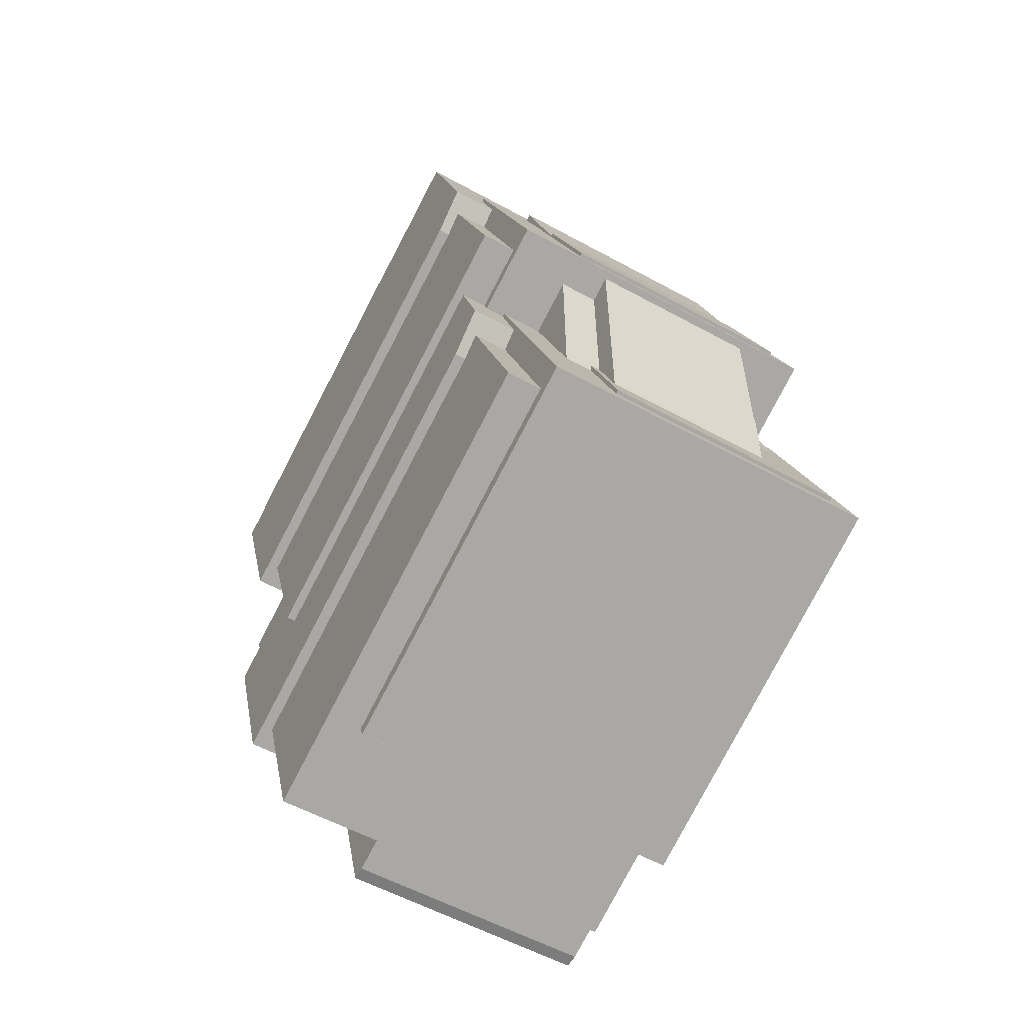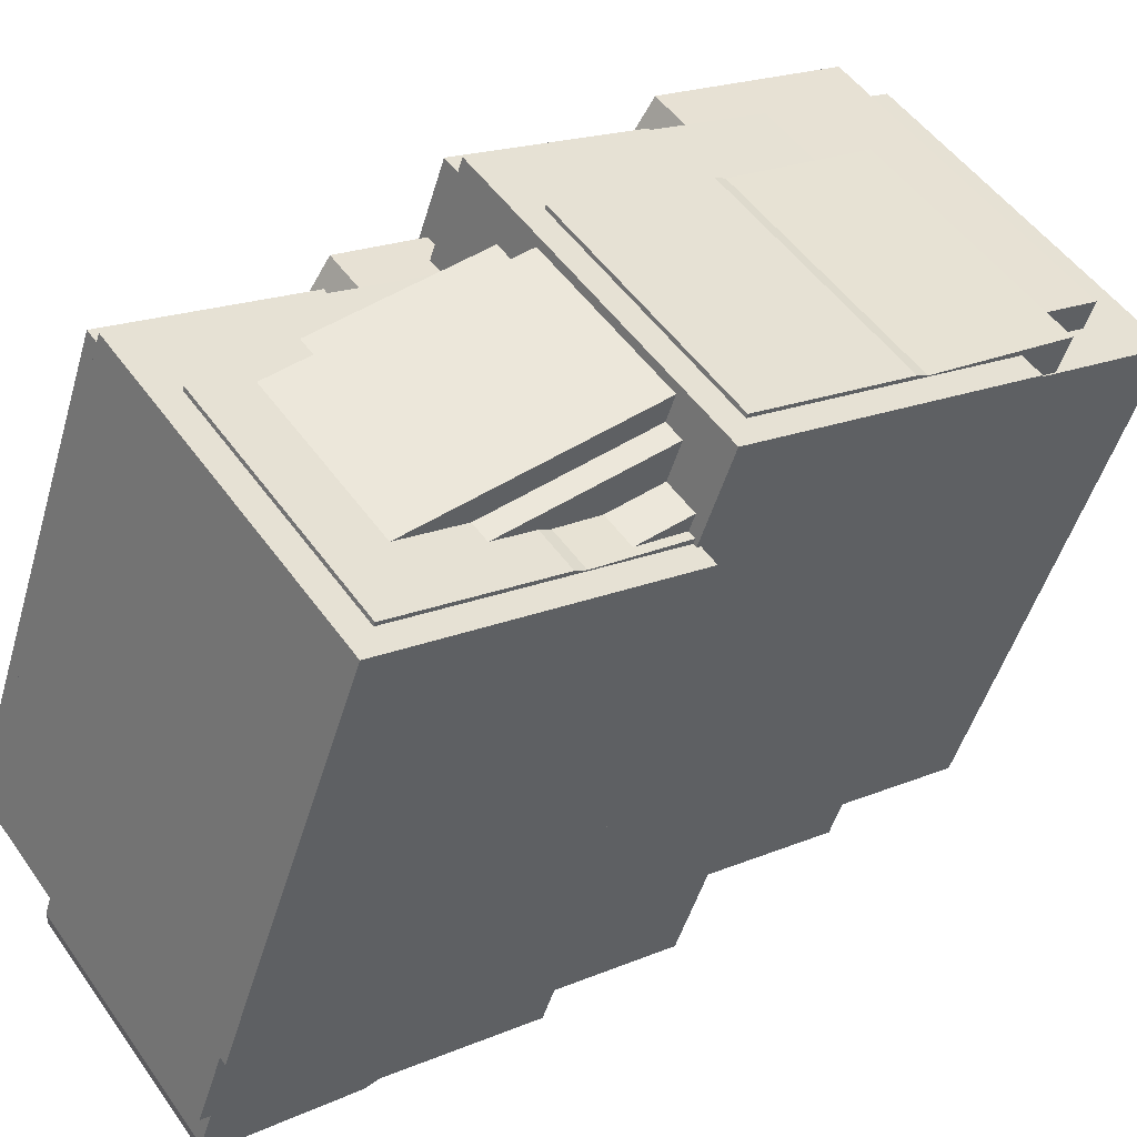
<metadata>
{"format":"obj","ext":"obj","renderer":"f3d","projection":"perspective","resolution":1024,"background":"white","views":[{"elev":-57.3,"azim":150.4,"up":"+Z"},{"elev":51.3,"azim":-124.3,"up":"+Y"}]}
</metadata>
<code>
g passage
v 0.03241 -0.01238 0.03596
v 0.03241 -0.02208 0.02005
v 0.01088 -0.02208 0.0206
v 0.01088 -0.0111 0.03861
v 0.03241 -0.01076 0.03861
v 0.03241 -0.01238 0.03596
v -0.02015 0.01067 -0.03729
v -0.03719 0.01067 -0.031
v -0.03719 -0.008966 -0.0293
v -0.02015 -0.02208 -0.03445
v 0.03241 -0.02208 -0.05383
v 0.03241 0.02849 -0.05821
v -0.04002 -0.1576 0.02784
v 0.01715 -0.1576 0.02784
v 0.06772 -0.1576 0.02784
v -0.0339 -0.1625 0.1227
v 0.02327 -0.1625 0.1227
v 0.07384 -0.1625 0.1227
v -0.03719 -0.008966 -0.0293
v -0.03719 0.01067 -0.031
v -0.03719 0.01067 0.03503
v -0.03719 -0.008966 0.03503
v 0.04425 0.02103 -0.03995
v 0.04425 -0.008966 -0.03995
v 0.04425 -0.008966 0.03503
v 0.04425 0.02103 0.03503
v -0.02015 0.02849 -0.03883
v 0.03241 0.02849 -0.05821
v 0.03241 0.02849 0.03861
v -0.02015 0.02849 0.03861
v 0.01088 0.02143 0.03861
v -0.02015 0.02143 0.03861
v -0.02015 0.02849 0.03861
v 0.03241 0.02849 0.03861
v 0.03241 -0.01076 0.03861
v 0.01088 -0.0111 0.03861
v -0.02644 0.02143 0.04271
v -0.02644 0.02143 -0.0296
v -0.02015 0.02143 -0.0296
v -0.02015 0.02143 0.03861
v 0.01088 0.02143 0.03861
v 0.01088 0.02143 0.04271
v 0.04425 0.02103 0.03503
v 0.03241 0.02103 0.03503
v 0.03241 0.02103 -0.04193
v 0.04425 0.02103 -0.03995
v -0.02644 -0.008966 -0.0296
v -0.02015 -0.008966 -0.0296
v -0.02015 -0.008966 -0.03559
v -0.03719 -0.008966 -0.0293
v -0.02644 -0.008966 0.03503
v -0.03719 -0.008966 0.03503
v 0.03241 0.02103 -0.04193
v 0.03241 -0.008966 -0.04193
v 0.04425 -0.008966 -0.03995
v 0.04425 0.02103 -0.03995
v -0.03719 0.01067 0.03503
v -0.02644 0.01067 0.03503
v -0.02644 -0.008966 0.03503
v -0.03719 -0.008966 0.03503
v 0.03241 -0.008966 0.03503
v 0.03241 0.02103 0.03503
v 0.04425 0.02103 0.03503
v 0.04425 -0.008966 0.03503
v 0.04425 -0.008966 -0.03995
v 0.03241 -0.008966 -0.04193
v 0.03241 -0.008966 0.03503
v 0.04425 -0.008966 0.03503
v -0.02644 0.01067 -0.0296
v -0.02644 0.01067 0.03503
v -0.03719 0.01067 0.03503
v -0.03719 0.01067 -0.031
v -0.02015 0.01067 -0.0296
v -0.02015 0.01067 -0.03729
v 0.01088 -0.02208 0.0206
v 0.01088 -0.02914 0.009022
v -0.02644 -0.02914 0.009971
v -0.02644 -0.009178 0.04271
v -0.02644 -0.009178 0.04271
v 0.03241 -0.01238 0.03596
v 0.01088 -0.02208 0.0206
v 0.01088 -0.0111 0.03861
v 0.01088 -0.008599 0.04271
v -0.02015 -0.02208 -0.03445
v -0.02015 -0.008966 -0.03559
v -0.02015 -0.008966 -0.0296
v -0.02015 -0.02208 -0.0296
v -0.02644 -0.02914 -0.0296
v 0.01088 -0.02914 -0.0296
v 0.01088 -0.02208 -0.0296
v -0.02015 -0.02208 -0.0296
v -0.02015 -0.008966 -0.0296
v -0.02644 -0.008966 -0.0296
v -0.02644 0.01067 -0.0296
v -0.02015 0.01067 -0.0296
v -0.02015 0.02143 -0.0296
v -0.02644 0.02143 -0.0296
v -0.02015 0.02849 0.03861
v -0.02015 0.02143 0.03861
v -0.02015 0.02143 -0.0296
v -0.02015 0.02849 -0.03883
v -0.02015 0.01067 -0.03729
v -0.02015 0.01067 -0.0296
v -0.03719 -0.008966 -0.0293
v -0.02015 -0.008966 -0.03559
v -0.02015 0.01067 -0.03729
v -0.02015 0.02849 -0.03883
v 0.03241 0.02849 -0.05821
v -0.02015 0.02849 -0.03883
v -0.02015 -0.02208 -0.03445
v -0.02015 -0.008966 -0.03559
v 0.01088 -0.02208 -0.0296
v 0.01088 -0.02208 0.0206
v 0.03241 -0.02208 0.02005
v 0.03241 -0.02208 -0.05383
v -0.02015 -0.02208 -0.03445
v -0.02015 -0.02208 -0.0296
v 0.01088 0.02143 0.03861
v 0.01088 -0.0111 0.03861
v 0.01088 -0.008599 0.04271
v 0.01088 0.02143 0.04271
v 0.01088 -0.02208 0.0206
v 0.01088 -0.02208 -0.0296
v 0.01088 -0.02914 -0.0296
v 0.01088 -0.02914 0.009022
v 0.01088 0.02143 0.04271
v 0.01088 -0.008599 0.04271
v -0.02644 -0.009178 0.04271
v -0.02644 0.02143 0.04271
v 0.01088 -0.02914 -0.0296
v -0.02644 -0.02914 -0.0296
v -0.02644 -0.02914 0.009971
v 0.01088 -0.02914 0.009022
v -0.02644 0.01067 -0.0296
v -0.02644 0.02143 -0.0296
v -0.02644 0.02143 0.04271
v -0.02644 0.01067 0.03503
v -0.02644 -0.008966 0.03503
v -0.02644 -0.009178 0.04271
v -0.02644 -0.008966 -0.0296
v -0.02644 -0.02914 -0.0296
v -0.02644 -0.02914 0.009971
v 0.06772 -0.05243 0.0661
v 0.06772 -0.02224 0.07709
v 0.06772 0.02641 -0.05658
v 0.06772 -0.1089 -0.1058
v 0.06772 -0.1576 0.02784
v 0.06772 -0.05376 0.06977
v 0.06772 -0.1589 0.03151
v -0.04002 -0.02224 0.07709
v 0.06772 -0.02224 0.07709
v 0.06772 -0.05243 0.0661
v 0.01715 -0.05243 0.0661
v 0.01715 -0.1576 0.02784
v -0.04002 -0.1576 0.02784
v 0.06772 -0.1576 0.02784
v 0.06772 -0.1089 -0.1058
v -0.04002 -0.1089 -0.1058
v -0.04002 -0.1576 0.02784
v 0.01715 -0.1576 0.02784
v 0.06772 -0.1589 0.03151
v 0.01715 -0.1589 0.03151
v -0.04697 -0.07926 -0.09996
v 0.0571 -0.07926 -0.09996
v 0.0571 0.03569 -0.05812
v -0.04697 0.03569 -0.05812
v -0.04697 -0.09545 -0.007912
v -0.04697 -0.07926 -0.09996
v -0.04697 0.03569 -0.05812
v -0.04697 0.004213 0.02836
v 0.0571 0.004213 0.02836
v -0.04697 0.004213 0.02836
v -0.04697 0.03569 -0.05812
v 0.0571 0.03569 -0.05812
v 0.0571 -0.08084 -0.09561
v -0.04002 -0.08084 -0.09561
v -0.04002 -0.1089 -0.1058
v 0.06772 -0.1089 -0.1058
v 0.06772 0.02641 -0.05658
v 0.0571 0.02641 -0.05658
v -0.04002 -0.09545 -0.007912
v -0.04002 -0.003485 0.02556
v -0.04002 -0.02224 0.07709
v -0.04002 -0.1576 0.02784
v -0.04002 -0.1089 -0.1058
v -0.04002 -0.08084 -0.09561
v 0.0571 0.02641 -0.05658
v 0.06772 0.02641 -0.05658
v 0.06772 -0.02224 0.07709
v 0.0571 -0.003485 0.02556
v -0.04002 -0.003485 0.02556
v -0.04002 -0.02224 0.07709
v 0.0571 -0.07926 -0.09996
v 0.0571 -0.08084 -0.09561
v 0.0571 0.02641 -0.05658
v 0.0571 0.03569 -0.05812
v 0.0571 0.004213 0.02836
v 0.0571 -0.003485 0.02556
v -0.04697 0.004213 0.02836
v 0.0571 0.004213 0.02836
v 0.0571 -0.003485 0.02556
v -0.04002 -0.003485 0.02556
v -0.04002 -0.09545 -0.007912
v -0.04697 -0.09545 -0.007912
v 0.0571 -0.08084 -0.09561
v 0.0571 -0.07926 -0.09996
v -0.04697 -0.07926 -0.09996
v -0.04002 -0.08084 -0.09561
v -0.04697 -0.09545 -0.007912
v -0.04002 -0.09545 -0.007912
v 0.06772 -0.1589 0.03151
v 0.01715 -0.1589 0.03151
v 0.01715 -0.05376 0.06977
v 0.06772 -0.05376 0.06977
v 0.06772 -0.05243 0.0661
v 0.06772 -0.05376 0.06977
v 0.01715 -0.05376 0.06977
v 0.01715 -0.05243 0.0661
v 0.01715 -0.05243 0.0661
v 0.01715 -0.05376 0.06977
v 0.01715 -0.1589 0.03151
v 0.01715 -0.1576 0.02784
v -0.03964 0.0008225 0.0441
v 0.03545 0.0008225 0.0441
v 0.03545 -0.00136 0.04331
v -0.02804 -0.00136 0.04331
v -0.02804 -0.1509 -0.01113
v -0.03964 -0.1548 -0.01255
v 0.03545 -0.1548 -0.01255
v 0.03545 -0.1509 -0.01113
v 0.03545 0.011 0.005399
v 0.07116 0.011 0.005399
v 0.07116 -0.00839 0.06276
v 0.03545 -0.00136 0.04331
v -0.02804 -0.00136 0.04331
v -0.02804 -0.00839 0.06276
v -0.03964 -0.1206 -0.1065
v 0.03545 -0.1206 -0.1065
v 0.03545 0.03405 -0.05022
v -0.03964 0.03405 -0.05022
v -0.03964 0.0008225 0.0441
v -0.03964 -0.1548 -0.01255
v -0.03964 -0.1377 -0.05954
v -0.03964 -0.1249 -0.1066
v -0.03964 -0.1384 -0.06362
v -0.03964 -0.1206 -0.1065
v -0.03964 0.0149 3.057e-05
v -0.03964 0.03405 -0.05022
v -0.03964 0.01695 -0.003237
v 0.03545 -0.1377 -0.05954
v -0.03964 -0.1377 -0.05954
v -0.03964 -0.1548 -0.01255
v 0.03545 -0.1548 -0.01255
v 0.03545 0.01695 -0.003237
v -0.03964 0.01695 -0.003237
v -0.03964 0.03405 -0.05022
v 0.03545 0.03405 -0.05022
v 0.03545 -0.1377 -0.05954
v 0.03545 -0.1384 -0.06362
v -0.03964 -0.1384 -0.06362
v -0.03964 -0.1377 -0.05954
v 0.07116 -0.158 0.008309
v 0.07116 -0.1358 -0.05271
v 0.03545 -0.1358 -0.05271
v 0.03545 -0.1509 -0.01113
v -0.02804 -0.1509 -0.01113
v -0.02804 -0.158 0.008309
v 0.03545 0.0008225 0.0441
v -0.03964 0.0008225 0.0441
v -0.03964 0.0149 3.057e-05
v 0.03545 0.0149 3.054e-05
v 0.03545 0.01695 -0.003237
v 0.03545 0.0149 3.054e-05
v -0.03964 0.0149 3.057e-05
v -0.03964 0.01695 -0.003237
v 0.03545 -0.1249 -0.1066
v -0.03964 -0.1249 -0.1066
v -0.03964 -0.1384 -0.06362
v 0.03545 -0.1384 -0.06362
v -0.03964 -0.1206 -0.1065
v -0.03964 -0.1249 -0.1066
v 0.03545 -0.1249 -0.1066
v 0.03545 -0.1206 -0.1065
v 0.03545 -0.1249 -0.1066
v 0.03545 -0.1384 -0.06362
v 0.03545 -0.1377 -0.05954
v 0.03545 -0.1358 -0.05271
v 0.03545 -0.1509 -0.01113
v 0.03545 -0.1548 -0.01255
v 0.03545 -0.001322 -0.003766
v 0.03545 -0.1206 -0.1065
v 0.03545 0.03405 -0.05022
v 0.03545 0.011 0.005399
v 0.03545 0.0149 3.054e-05
v 0.03545 0.01695 -0.003237
v 0.03545 0.0008225 0.0441
v 0.03545 -0.00136 0.04331
v -0.02804 -0.158 0.008309
v -0.02804 -0.00839 0.06276
v 0.07116 -0.00839 0.06276
v 0.07116 -0.158 0.008309
v 0.07116 -0.001322 -0.003766
v 0.03545 -0.001322 -0.003766
v 0.03545 -0.1358 -0.05271
v 0.07116 -0.1358 -0.05271
v -0.02804 -0.00839 0.06276
v -0.02804 -0.158 0.008309
v -0.02804 -0.1509 -0.01113
v -0.02804 -0.00136 0.04331
v 0.07116 -0.1358 -0.05271
v 0.07116 -0.158 0.008309
v 0.07116 -0.00839 0.06276
v 0.07116 -0.001322 -0.003766
v 0.07116 0.011 0.005399
v 0.07116 0.011 0.005399
v 0.03545 0.011 0.005399
v 0.03545 -0.001322 -0.003766
v 0.07116 -0.001322 -0.003766
v 0.07384 -0.05733 0.161
v 0.07384 -0.02714 0.172
v 0.07384 0.02151 0.03832
v 0.07384 -0.1138 -0.01093
v 0.07384 -0.1625 0.1227
v 0.07384 -0.05867 0.1647
v 0.07384 -0.1638 0.1264
v -0.0339 -0.02714 0.172
v 0.07384 -0.02714 0.172
v 0.07384 -0.05733 0.161
v 0.02327 -0.05733 0.161
v 0.02327 -0.1625 0.1227
v -0.0339 -0.1625 0.1227
v 0.07384 -0.1625 0.1227
v 0.07384 -0.1138 -0.01093
v -0.0339 -0.1138 -0.01093
v -0.0339 -0.1625 0.1227
v 0.02327 -0.1625 0.1227
v 0.07384 -0.1638 0.1264
v 0.02327 -0.1638 0.1264
v -0.04085 -0.08416 -0.005068
v 0.06322 -0.08416 -0.005068
v 0.06322 0.03079 0.03677
v -0.04085 0.03079 0.03677
v -0.04085 -0.1004 0.08698
v -0.04085 -0.08416 -0.005068
v -0.04085 0.03079 0.03677
v -0.04085 -0.0006916 0.1233
v 0.06322 -0.0006916 0.1233
v -0.04085 -0.0006916 0.1233
v -0.04085 0.03079 0.03677
v 0.06322 0.03079 0.03677
v 0.06322 -0.08574 -0.0007197
v -0.0339 -0.08574 -0.0007196
v -0.0339 -0.1138 -0.01093
v 0.07384 -0.1138 -0.01093
v 0.07384 0.02151 0.03832
v 0.06322 0.02151 0.03832
v -0.0339 -0.1004 0.08698
v -0.0339 -0.00839 0.1205
v -0.0339 -0.02714 0.172
v -0.0339 -0.1625 0.1227
v -0.0339 -0.1138 -0.01093
v -0.0339 -0.08574 -0.0007196
v 0.06322 0.02151 0.03832
v 0.07384 0.02151 0.03832
v 0.07384 -0.02714 0.172
v 0.06322 -0.00839 0.1205
v -0.0339 -0.00839 0.1205
v -0.0339 -0.02714 0.172
v 0.06322 -0.08416 -0.005068
v 0.06322 -0.08574 -0.0007197
v 0.06322 0.02151 0.03832
v 0.06322 0.03079 0.03677
v 0.06322 -0.0006916 0.1233
v 0.06322 -0.00839 0.1205
v -0.04085 -0.0006916 0.1233
v 0.06322 -0.0006916 0.1233
v 0.06322 -0.00839 0.1205
v -0.0339 -0.00839 0.1205
v -0.0339 -0.1004 0.08698
v -0.04085 -0.1004 0.08698
v 0.06322 -0.08574 -0.0007197
v 0.06322 -0.08416 -0.005068
v -0.04085 -0.08416 -0.005068
v -0.0339 -0.08574 -0.0007196
v -0.04085 -0.1004 0.08698
v -0.0339 -0.1004 0.08698
v 0.07384 -0.1638 0.1264
v 0.02327 -0.1638 0.1264
v 0.02327 -0.05867 0.1647
v 0.07384 -0.05867 0.1647
v 0.07384 -0.05733 0.161
v 0.07384 -0.05867 0.1647
v 0.02327 -0.05867 0.1647
v 0.02327 -0.05733 0.161
v 0.02327 -0.05733 0.161
v 0.02327 -0.05867 0.1647
v 0.02327 -0.1638 0.1264
v 0.02327 -0.1625 0.1227
v -0.03352 -0.004082 0.139
v 0.04157 -0.004082 0.139
v 0.04157 -0.006264 0.1382
v -0.02192 -0.006264 0.1382
v -0.02192 -0.1558 0.08376
v -0.03352 -0.1597 0.08234
v 0.04157 -0.1597 0.08234
v 0.04157 -0.1558 0.08376
v 0.04157 0.006092 0.1003
v 0.07728 0.006092 0.1003
v 0.07728 -0.01329 0.1577
v 0.04157 -0.006264 0.1382
v -0.02192 -0.006264 0.1382
v -0.02192 -0.01329 0.1577
v -0.03352 -0.1255 -0.01163
v 0.04157 -0.1255 -0.01163
v 0.04157 0.02915 0.04467
v -0.03352 0.02915 0.04467
v -0.03352 -0.004082 0.139
v -0.03352 -0.1597 0.08234
v -0.03352 -0.1426 0.03535
v -0.03352 -0.1298 -0.01175
v -0.03352 -0.1433 0.03127
v -0.03352 -0.1255 -0.01163
v -0.03352 0.009994 0.09492
v -0.03352 0.02915 0.04467
v -0.03352 0.01204 0.09165
v 0.04157 -0.1426 0.03535
v -0.03352 -0.1426 0.03535
v -0.03352 -0.1597 0.08234
v 0.04157 -0.1597 0.08234
v 0.04157 0.01204 0.09165
v -0.03352 0.01204 0.09165
v -0.03352 0.02915 0.04467
v 0.04157 0.02915 0.04467
v 0.04157 -0.1426 0.03535
v 0.04157 -0.1433 0.03127
v -0.03352 -0.1433 0.03127
v -0.03352 -0.1426 0.03535
v 0.07728 -0.1629 0.1032
v 0.07728 -0.1407 0.04218
v 0.04157 -0.1407 0.04218
v 0.04157 -0.1558 0.08376
v -0.02192 -0.1558 0.08376
v -0.02192 -0.1629 0.1032
v 0.04157 -0.004082 0.139
v -0.03352 -0.004082 0.139
v -0.03352 0.009994 0.09492
v 0.04157 0.009994 0.09492
v 0.04157 0.01204 0.09165
v 0.04157 0.009994 0.09492
v -0.03352 0.009994 0.09492
v -0.03352 0.01204 0.09165
v 0.04157 -0.1298 -0.01175
v -0.03352 -0.1298 -0.01175
v -0.03352 -0.1433 0.03127
v 0.04157 -0.1433 0.03127
v -0.03352 -0.1255 -0.01163
v -0.03352 -0.1298 -0.01175
v 0.04157 -0.1298 -0.01175
v 0.04157 -0.1255 -0.01163
v 0.04157 -0.1298 -0.01175
v 0.04157 -0.1433 0.03127
v 0.04157 -0.1426 0.03535
v 0.04157 -0.1407 0.04218
v 0.04157 -0.1558 0.08376
v 0.04157 -0.1597 0.08234
v 0.04157 -0.006226 0.09112
v 0.04157 -0.1255 -0.01163
v 0.04157 0.02915 0.04467
v 0.04157 0.006092 0.1003
v 0.04157 0.009994 0.09492
v 0.04157 0.01204 0.09165
v 0.04157 -0.004082 0.139
v 0.04157 -0.006264 0.1382
v -0.02192 -0.1629 0.1032
v -0.02192 -0.01329 0.1577
v 0.07728 -0.01329 0.1577
v 0.07728 -0.1629 0.1032
v 0.07728 -0.006226 0.09112
v 0.04157 -0.006226 0.09112
v 0.04157 -0.1407 0.04218
v 0.07728 -0.1407 0.04218
v -0.02192 -0.01329 0.1577
v -0.02192 -0.1629 0.1032
v -0.02192 -0.1558 0.08376
v -0.02192 -0.006264 0.1382
v 0.07728 -0.1407 0.04218
v 0.07728 -0.1629 0.1032
v 0.07728 -0.01329 0.1577
v 0.07728 -0.006226 0.09112
v 0.07728 0.006092 0.1003
v 0.07728 0.006092 0.1003
v 0.04157 0.006092 0.1003
v 0.04157 -0.006226 0.09112
v 0.07728 -0.006226 0.09112
v 0.03241 -0.02208 -0.05383
v 0.03241 -0.02208 0.02005
v 0.03241 -0.008966 -0.04193
v 0.03241 -0.01238 0.03596
v 0.03241 0.02849 -0.05821
v 0.03241 0.02103 -0.04193
v 0.03241 0.02103 0.03503
v 0.03241 0.02849 0.03861
v 0.03241 -0.008966 0.03503
v 0.03241 -0.01076 0.03861
g passage_0
f 3 2 1
f 6 5 4
f 9 8 7
f 12 11 10
f 15 14 13
f 18 17 16
f 21 20 19
f 22 21 19
f 25 24 23
f 26 25 23
f 29 28 27
f 30 29 27
f 33 32 31
f 34 33 31
f 31 35 34
f 35 31 36
f 39 38 37
f 37 40 39
f 37 41 40
f 37 42 41
f 45 44 43
f 46 45 43
f 49 48 47
f 47 50 49
f 47 51 50
f 51 52 50
f 55 54 53
f 56 55 53
f 59 58 57
f 60 59 57
f 63 62 61
f 64 63 61
f 67 66 65
f 68 67 65
f 71 70 69
f 69 72 71
f 72 69 73
f 73 74 72
f 77 76 75
f 75 78 77
f 81 80 79
f 80 82 79
f 82 83 79
f 86 85 84
f 87 86 84
f 90 89 88
f 88 91 90
f 88 92 91
f 88 93 92
f 96 95 94
f 97 96 94
f 100 99 98
f 100 98 101
f 100 101 102
f 102 103 100
f 106 105 104
f 105 106 107
f 110 109 108
f 110 111 109
f 114 113 112
f 115 114 112
f 112 116 115
f 116 112 117
f 120 119 118
f 121 120 118
f 124 123 122
f 125 124 122
f 128 127 126
f 129 128 126
f 132 131 130
f 133 132 130
f 136 135 134
f 136 134 137
f 136 137 138
f 138 139 136
f 139 138 140
f 139 140 141
f 141 142 139
f 145 144 143
f 146 145 143
f 143 147 146
f 143 148 147
f 148 149 147
f 152 151 150
f 150 153 152
f 150 154 153
f 150 155 154
f 158 157 156
f 156 159 158
f 156 161 160
f 161 162 160
f 165 164 163
f 166 165 163
f 169 168 167
f 170 169 167
f 173 172 171
f 174 173 171
f 177 176 175
f 178 177 175
f 175 179 178
f 179 175 180
f 183 182 181
f 184 183 181
f 181 185 184
f 185 181 186
f 189 188 187
f 187 190 189
f 190 191 189
f 191 192 189
f 195 194 193
f 193 196 195
f 195 196 197
f 197 198 195
f 201 200 199
f 199 202 201
f 199 203 202
f 199 204 203
f 207 206 205
f 205 208 207
f 208 209 207
f 208 210 209
f 213 212 211
f 214 213 211
f 217 216 215
f 218 217 215
f 221 220 219
f 222 221 219
f 225 224 223
f 223 226 225
f 223 227 226
f 227 223 228
f 227 228 229
f 229 230 227
f 233 232 231
f 231 234 233
f 234 235 233
f 235 236 233
f 239 238 237
f 240 239 237
f 243 242 241
f 241 244 243
f 245 243 244
f 241 246 244
f 241 247 246
f 247 248 246
f 247 249 248
f 252 251 250
f 253 252 250
f 256 255 254
f 257 256 254
f 260 259 258
f 261 260 258
f 264 263 262
f 262 265 264
f 262 266 265
f 262 267 266
f 270 269 268
f 271 270 268
f 274 273 272
f 275 274 272
f 278 277 276
f 279 278 276
f 282 281 280
f 283 282 280
f 286 285 284
f 284 287 286
f 286 287 288
f 288 289 286
f 284 290 287
f 284 291 290
f 291 292 290
f 292 293 290
f 292 294 293
f 292 295 294
f 293 294 296
f 296 297 293
f 300 299 298
f 301 300 298
f 304 303 302
f 305 304 302
f 308 307 306
f 309 308 306
f 312 311 310
f 310 313 312
f 313 314 312
f 317 316 315
f 318 317 315
f 321 320 319
f 322 321 319
f 319 323 322
f 319 324 323
f 324 325 323
f 328 327 326
f 326 329 328
f 326 330 329
f 326 331 330
f 334 333 332
f 332 335 334
f 332 337 336
f 337 338 336
f 341 340 339
f 342 341 339
f 345 344 343
f 346 345 343
f 349 348 347
f 350 349 347
f 353 352 351
f 354 353 351
f 351 355 354
f 355 351 356
f 359 358 357
f 360 359 357
f 357 361 360
f 361 357 362
f 365 364 363
f 363 366 365
f 366 367 365
f 367 368 365
f 371 370 369
f 369 372 371
f 371 372 373
f 373 374 371
f 377 376 375
f 375 378 377
f 375 379 378
f 375 380 379
f 383 382 381
f 381 384 383
f 384 385 383
f 384 386 385
f 389 388 387
f 390 389 387
f 393 392 391
f 394 393 391
f 397 396 395
f 398 397 395
f 401 400 399
f 399 402 401
f 399 403 402
f 403 399 404
f 403 404 405
f 405 406 403
f 409 408 407
f 407 410 409
f 410 411 409
f 411 412 409
f 415 414 413
f 416 415 413
f 419 418 417
f 417 420 419
f 421 419 420
f 417 422 420
f 417 423 422
f 423 424 422
f 423 425 424
f 428 427 426
f 429 428 426
f 432 431 430
f 433 432 430
f 436 435 434
f 437 436 434
f 440 439 438
f 438 441 440
f 438 442 441
f 438 443 442
f 446 445 444
f 447 446 444
f 450 449 448
f 451 450 448
f 454 453 452
f 455 454 452
f 458 457 456
f 459 458 456
f 462 461 460
f 460 463 462
f 462 463 464
f 464 465 462
f 460 466 463
f 460 467 466
f 467 468 466
f 468 469 466
f 468 470 469
f 468 471 470
f 469 470 472
f 472 473 469
f 476 475 474
f 477 476 474
f 480 479 478
f 481 480 478
f 484 483 482
f 485 484 482
f 488 487 486
f 486 489 488
f 489 490 488
f 493 492 491
f 494 493 491
f 497 496 495
f 497 498 496
f 495 499 497
f 499 500 497
f 499 501 500
f 499 502 501
f 498 497 503
f 503 501 502
f 504 498 503
f 503 502 504

</code>
